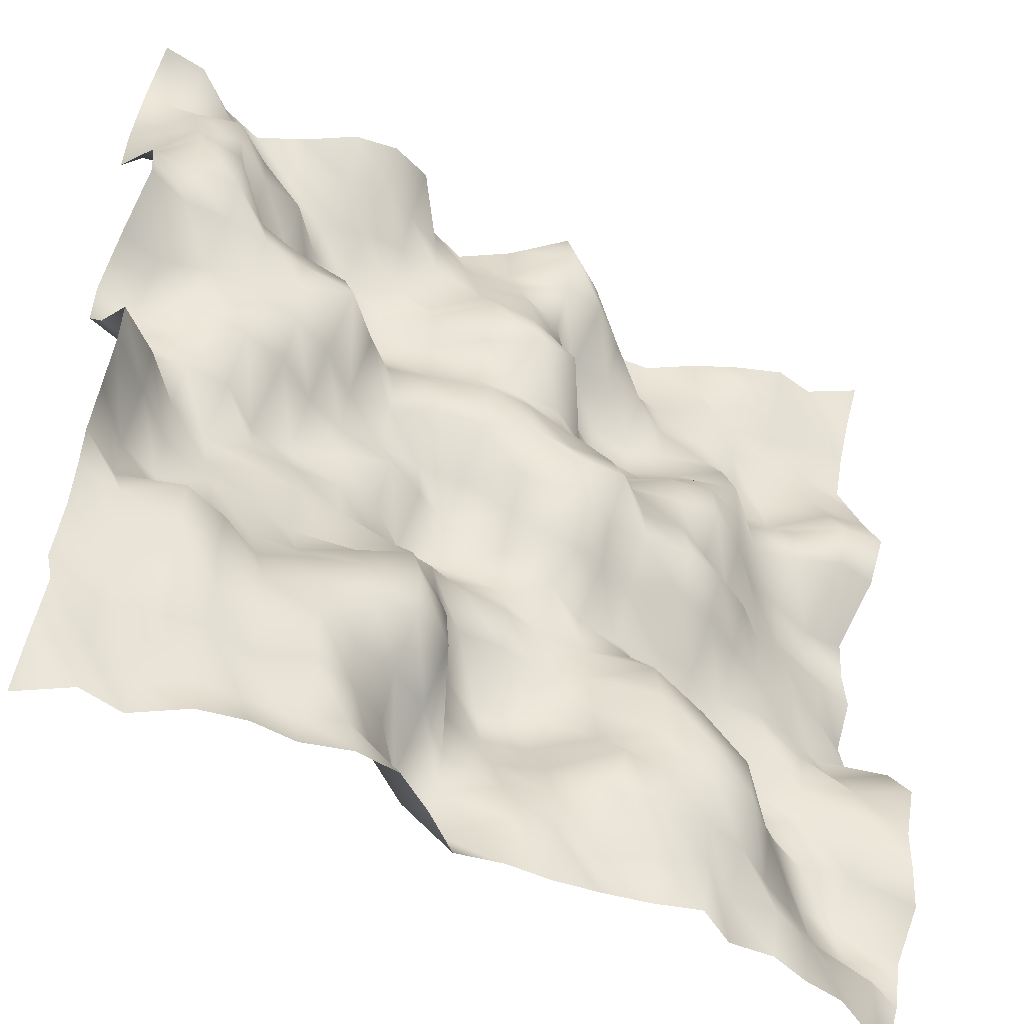
<metadata>
{"format":"obj","ext":"obj","renderer":"f3d","projection":"perspective","resolution":1024,"background":"white","views":[{"elev":-48.9,"azim":-33.4,"up":"+Z"}]}
</metadata>
<code>
o TerrainMesh
v -5 0.6206 -5
v -4.5 0.2254 -5
v -4 0.2945 -5
v -3.5 -0.1053 -5
v -3 -0.2445 -5
v -2.5 -0.2453 -5
v -2 -0.4282 -5
v -1.5 -0.4054 -5
v -1 -0.102 -5
v -0.5 0.2631 -5
v 0 0.1201 -5
v 0.5 0.07346 -5
v 1 -0.03421 -5
v 1.5 -0.174 -5
v 2 -0.3694 -5
v 2.5 -0.1111 -5
v 3 -0.1833 -5
v 3.5 -0.05226 -5
v 4 -0.0003805 -5
v 4.5 0.2376 -5
v 5 0.514 -5
v -5 0.3694 -4.5
v -4.5 0.1557 -4.5
v -4 0.2938 -4.5
v -3.5 0.0459 -4.5
v -3 0.01012 -4.5
v -2.5 -0.06546 -4.5
v -2 -0.2632 -4.5
v -1.5 0.07989 -4.5
v -1 0.4275 -4.5
v -0.5 0.6224 -4.5
v 0 0.02415 -4.5
v 0.5 -0.06875 -4.5
v 1 0.07542 -4.5
v 1.5 -0.291 -4.5
v 2 -0.5067 -4.5
v 2.5 -0.191 -4.5
v 3 -0.2957 -4.5
v 3.5 -0.1079 -4.5
v 4 0.1012 -4.5
v 4.5 0.06394 -4.5
v 5 0.2564 -4.5
v -5 0.06984 -4
v -4.5 0.06329 -4
v -4 -0.05541 -4
v -3.5 -0.1918 -4
v -3 -0.08849 -4
v -2.5 -0.3839 -4
v -2 -0.2822 -4
v -1.5 0.0003752 -4
v -1 0.5914 -4
v -0.5 0.5692 -4
v 0 0.1539 -4
v 0.5 -0.03605 -4
v 1 -0.438 -4
v 1.5 -0.5329 -4
v 2 -0.5504 -4
v 2.5 -0.4324 -4
v 3 -0.1547 -4
v 3.5 0.08072 -4
v 4 0.3647 -4
v 4.5 0.4564 -4
v 5 0.1402 -4
v -5 0.2742 -3.5
v -4.5 0.1252 -3.5
v -4 -0.1542 -3.5
v -3.5 -0.2364 -3.5
v -3 -0.2981 -3.5
v -2.5 -0.486 -3.5
v -2 -0.3124 -3.5
v -1.5 -0.1989 -3.5
v -1 0.05273 -3.5
v -0.5 0.5151 -3.5
v 0 0.3802 -3.5
v 0.5 0.1431 -3.5
v 1 -0.5522 -3.5
v 1.5 -0.5119 -3.5
v 2 -0.7034 -3.5
v 2.5 -0.6905 -3.5
v 3 -0.286 -3.5
v 3.5 0.1127 -3.5
v 4 0.4648 -3.5
v 4.5 0.5004 -3.5
v 5 -0.2483 -3.5
v -5 0.02649 -3
v -4.5 0.06427 -3
v -4 -0.2942 -3
v -3.5 -0.1821 -3
v -3 -0.1706 -3
v -2.5 -0.4654 -3
v -2 -0.5571 -3
v -1.5 -0.5948 -3
v -1 -0.3778 -3
v -0.5 0.4823 -3
v 0 0.5876 -3
v 0.5 0.4328 -3
v 1 -0.105 -3
v 1.5 -0.5284 -3
v 2 -0.7073 -3
v 2.5 -0.6533 -3
v 3 -0.1281 -3
v 3.5 0.1817 -3
v 4 0.3774 -3
v 4.5 0.176 -3
v 5 -0.2938 -3
v -5 -0.04823 -2.5
v -4.5 0.02864 -2.5
v -4 -0.3881 -2.5
v -3.5 -0.2413 -2.5
v -3 0.02555 -2.5
v -2.5 -0.2548 -2.5
v -2 -0.4697 -2.5
v -1.5 -0.6409 -2.5
v -1 -0.3195 -2.5
v -0.5 0.4647 -2.5
v 0 0.6777 -2.5
v 0.5 0.4555 -2.5
v 1 -0.01859 -2.5
v 1.5 -0.5789 -2.5
v 2 -0.5983 -2.5
v 2.5 -0.03836 -2.5
v 3 0.3116 -2.5
v 3.5 0.4267 -2.5
v 4 0.1791 -2.5
v 4.5 -0.2607 -2.5
v 5 -0.3108 -2.5
v -5 -0.08415 -2
v -4.5 0.2825 -2
v -4 0.2904 -2
v -3.5 0.1571 -2
v -3 0.2312 -2
v -2.5 0.1664 -2
v -2 -0.1632 -2
v -1.5 -0.4575 -2
v -1 -0.1198 -2
v -0.5 0.2364 -2
v 0 0.1629 -2
v 0.5 0.2415 -2
v 1 0.0413 -2
v 1.5 -0.4648 -2
v 2 -0.06494 -2
v 2.5 0.5018 -2
v 3 0.471 -2
v 3.5 0.5186 -2
v 4 0.2221 -2
v 4.5 -0.1043 -2
v 5 -0.4635 -2
v -5 -0.2765 -1.5
v -4.5 0.2908 -1.5
v -4 0.4912 -1.5
v -3.5 0.2512 -1.5
v -3 0.2464 -1.5
v -2.5 0.3772 -1.5
v -2 0.3559 -1.5
v -1.5 -0.0538 -1.5
v -1 -0.00231 -1.5
v -0.5 0.122 -1.5
v 0 0.09839 -1.5
v 0.5 0.1837 -1.5
v 1 0.1445 -1.5
v 1.5 -0.05753 -1.5
v 2 0.3023 -1.5
v 2.5 0.4286 -1.5
v 3 0.2535 -1.5
v 3.5 0.1115 -1.5
v 4 0.1732 -1.5
v 4.5 0.2613 -1.5
v 5 -0.1347 -1.5
v -5 -0.4667 -1
v -4.5 -0.06423 -1
v -4 0.4203 -1
v -3.5 0.4447 -1
v -3 0.2159 -1
v -2.5 0.2385 -1
v -2 0.2693 -1
v -1.5 0.3794 -1
v -1 0.543 -1
v -0.5 0.4591 -1
v 0 0.2913 -1
v 0.5 -0.06944 -1
v 1 0.1872 -1
v 1.5 0.2128 -1
v 2 0.0932 -1
v 2.5 0.1406 -1
v 3 0.308 -1
v 3.5 0.2681 -1
v 4 0.337 -1
v 4.5 0.5301 -1
v 5 0.5137 -1
v -5 -0.5136 -0.5
v -4.5 -0.1592 -0.5
v -4 0.345 -0.5
v -3.5 0.5741 -0.5
v -3 0.4221 -0.5
v -2.5 0.3885 -0.5
v -2 0.34 -0.5
v -1.5 0.3611 -0.5
v -1 0.7758 -0.5
v -0.5 0.7234 -0.5
v 0 0.1751 -0.5
v 0.5 -0.3186 -0.5
v 1 -0.2899 -0.5
v 1.5 -0.1294 -0.5
v 2 -0.3593 -0.5
v 2.5 -0.2343 -0.5
v 3 -0.0269 -0.5
v 3.5 0.1912 -0.5
v 4 0.1894 -0.5
v 4.5 0.3588 -0.5
v 5 0.616 -0.5
v -5 0.1402 0
v -4.5 0.3232 0
v -4 0.1819 0
v -3.5 0.1635 0
v -3 0.5425 0
v -2.5 0.5557 0
v -2 0.3382 0
v -1.5 0.1269 0
v -1 0.3194 0
v -0.5 0.5707 0
v 0 0 0
v 0.5 -0.683 0
v 1 -0.4506 0
v 1.5 -0.4772 0
v 2 -0.6161 0
v 2.5 -0.4932 0
v 3 -0.2701 0
v 3.5 0.1003 0
v 4 0.242 0
v 4.5 0.2385 0
v 5 0.3401 0
v -5 0.5496 0.5
v -4.5 0.5278 0.5
v -4 0.14 0.5
v -3.5 -0.1882 0.5
v -3 -0.08005 0.5
v -2.5 0.2062 0.5
v -2 0.3915 0.5
v -1.5 0.3601 0.5
v -1 0.3801 0.5
v -0.5 0.2949 0.5
v 0 -0.1627 0.5
v 0.5 -0.7234 0.5
v 1 -0.7837 0.5
v 1.5 -0.436 0.5
v 2 -0.5033 0.5
v 2.5 -0.2319 0.5
v 3 0.00298 0.5
v 3.5 0.09913 0.5
v 4 0.3705 0.5
v 4.5 0.459 0.5
v 5 0.3858 0.5
v -5 0.5006 1
v -4.5 0.542 1
v -4 0.1556 1
v -3.5 -0.2196 1
v -3 -0.3163 1
v -2.5 -0.1264 1
v -2 0.242 1
v -1.5 0.206 1
v -1 -0.08934 1
v -0.5 -0.2008 1
v 0 -0.4562 1
v 0.5 -0.4609 1
v 1 -0.543 1
v 1.5 -0.3083 1
v 2 -0.4804 1
v 2.5 -0.5317 1
v 3 -0.2814 1
v 3.5 0.1166 1
v 4 0.2322 1
v 4.5 0.3823 1
v 5 0.3438 1
v -5 0.05764 1.5
v -4.5 0.1732 1.5
v -4 -0.0104 1.5
v -3.5 -0.02702 1.5
v -3 -0.3173 1.5
v -2.5 -0.6251 1.5
v -2 -0.1908 1.5
v -1.5 0.1816 1.5
v -1 -0.08062 1.5
v -0.5 -0.338 1.5
v 0 -0.3679 1.5
v 0.5 -0.305 1.5
v 1 -0.06826 1.5
v 1.5 0.0538 1.5
v 2 -0.3683 1.5
v 2.5 -0.4923 1.5
v 3 -0.3358 1.5
v 3.5 -0.01428 1.5
v 4 -0.18 1.5
v 4.5 -0.4104 1.5
v 5 -0.3539 1.5
v -5 -0.5008 2
v -4.5 -0.3458 2
v -4 -0.3788 2
v -3.5 -0.3793 2
v -3 -0.3106 2
v -2.5 -0.3915 2
v -2 0.146 2
v -1.5 0.4247 2
v -1 0.2531 2
v -0.5 -0.02047 2
v 0 -0.1069 2
v 0.5 -0.1766 2
v 1 0.07515 2
v 1.5 0.4734 2
v 2 0.1632 2
v 2.5 -0.1639 2
v 3 -0.3449 2
v 3.5 0.06079 2
v 4 -0.1419 2
v 4.5 -0.5519 2
v 5 -0.6381 2
v -5 -0.4271 2.5
v -4.5 -0.4285 2.5
v -4 -0.5419 2.5
v -3.5 -0.2177 2.5
v -3 -0.1039 2.5
v -2.5 0.04172 2.5
v -2 0.6648 2.5
v -1.5 0.634 2.5
v -1 0.2065 2.5
v -0.5 -0.2514 2.5
v 0 -0.6047 2.5
v 0.5 -0.5964 2.5
v 1 0.2431 2.5
v 1.5 0.4796 2.5
v 2 0.5056 2.5
v 2.5 0.2548 2.5
v 3 -0.1335 2.5
v 3.5 0.3629 2.5
v 4 0.2942 2.5
v 4.5 -0.285 2.5
v 5 -0.4002 2.5
v -5 0.06896 3
v -4.5 -0.5434 3
v -4 -0.5499 3
v -3.5 0.1057 3
v -3 0.2017 3
v -2.5 0.5193 3
v -2 0.6814 3
v -1.5 0.4654 3
v -1 0.09081 3
v -0.5 -0.4453 3
v 0 -0.48 3
v 0.5 -0.3377 3
v 1 0.3823 3
v 1.5 0.4809 3
v 2 0.4982 3
v 2.5 0.3952 3
v 3 0.1706 3
v 3.5 0.2198 3
v 4 0.3776 3
v 4.5 -0.03505 3
v 5 -0.2023 3
v -5 0.5955 3.5
v -4.5 -0.295 3.5
v -4 -0.4424 3.5
v -3.5 -0.1284 3.5
v -3 -0.03805 3.5
v -2.5 0.4526 3.5
v -2 0.5993 3.5
v -1.5 0.3639 3.5
v -1 0.4531 3.5
v -0.5 -0.1103 3.5
v 0 -0.3887 3.5
v 0.5 -0.2355 3.5
v 1 0.1928 3.5
v 1.5 0.1112 3.5
v 2 0.1295 3.5
v 2.5 0.4061 3.5
v 3 0.2847 3.5
v 3.5 0.2364 3.5
v 4 0.06545 3.5
v 4.5 0.0638 3.5
v 5 -0.006118 3.5
v -5 0.5216 4
v -4.5 -0.1788 4
v -4 -0.3596 4
v -3.5 -0.03884 4
v -3 0.3257 4
v -2.5 0.3539 4
v -2 0.1579 4
v -1.5 0.1097 4
v -1 0.1408 4
v -0.5 0.08243 4
v 0 -0.1566 4
v 0.5 -0.5174 4
v 1 -0.4712 4
v 1.5 -0.1198 4
v 2 0.3807 4
v 2.5 0.4703 4
v 3 0.03452 4
v 3.5 0.2014 4
v 4 0.05541 4
v 4.5 -0.05746 4
v 5 -0.1576 4
v -5 0.2625 4.5
v -4.5 0.1612 4.5
v -4 -0.01565 4.5
v -3.5 0.2398 4.5
v -3 0.3073 4.5
v -2.5 -0.05118 4.5
v -2 -0.2601 4.5
v -1.5 -0.0318 4.5
v -1 0.174 4.5
v -0.5 0.2666 4.5
v 0 0.05346 4.5
v 0.5 -0.6828 4.5
v 1 -0.3936 4.5
v 1.5 0.01226 4.5
v 2 0.7371 4.5
v 2.5 0.6619 4.5
v 3 0.2299 4.5
v 3.5 -0.187 4.5
v 4 -0.214 4.5
v 4.5 -0.1557 4.5
v 5 -0.3661 4.5
v -5 -0.193 5
v -4.5 -0.1763 5
v -4 0.1731 5
v -3.5 0.3093 5
v -3 0.01115 5
v -2.5 -0.3683 5
v -2 -0.4922 5
v -1.5 -0.3619 5
v -1 0.2945 5
v -0.5 0.4382 5
v 0 0.04848 5
v 0.5 -0.5127 5
v 1 -0.2114 5
v 1.5 0.1934 5
v 2 0.6689 5
v 2.5 0.586 5
v 3 0.2057 5
v 3.5 -0.08573 5
v 4 -0.3187 5
v 4.5 -0.2662 5
v 5 -0.6206 5
f 1 2 22
f 2 23 22
f 2 3 23
f 3 24 23
f 3 4 24
f 4 25 24
f 4 5 25
f 5 26 25
f 5 6 26
f 6 27 26
f 6 7 27
f 7 28 27
f 7 8 28
f 8 29 28
f 8 9 29
f 9 30 29
f 9 10 30
f 10 31 30
f 10 11 31
f 11 32 31
f 11 12 32
f 12 33 32
f 12 13 33
f 13 34 33
f 13 14 34
f 14 35 34
f 14 15 35
f 15 36 35
f 15 16 36
f 16 37 36
f 16 17 37
f 17 38 37
f 17 18 38
f 18 39 38
f 18 19 39
f 19 40 39
f 19 20 40
f 20 41 40
f 20 21 41
f 21 42 41
f 22 23 43
f 23 44 43
f 23 24 44
f 24 45 44
f 24 25 45
f 25 46 45
f 25 26 46
f 26 47 46
f 26 27 47
f 27 48 47
f 27 28 48
f 28 49 48
f 28 29 49
f 29 50 49
f 29 30 50
f 30 51 50
f 30 31 51
f 31 52 51
f 31 32 52
f 32 53 52
f 32 33 53
f 33 54 53
f 33 34 54
f 34 55 54
f 34 35 55
f 35 56 55
f 35 36 56
f 36 57 56
f 36 37 57
f 37 58 57
f 37 38 58
f 38 59 58
f 38 39 59
f 39 60 59
f 39 40 60
f 40 61 60
f 40 41 61
f 41 62 61
f 41 42 62
f 42 63 62
f 43 44 64
f 44 65 64
f 44 45 65
f 45 66 65
f 45 46 66
f 46 67 66
f 46 47 67
f 47 68 67
f 47 48 68
f 48 69 68
f 48 49 69
f 49 70 69
f 49 50 70
f 50 71 70
f 50 51 71
f 51 72 71
f 51 52 72
f 52 73 72
f 52 53 73
f 53 74 73
f 53 54 74
f 54 75 74
f 54 55 75
f 55 76 75
f 55 56 76
f 56 77 76
f 56 57 77
f 57 78 77
f 57 58 78
f 58 79 78
f 58 59 79
f 59 80 79
f 59 60 80
f 60 81 80
f 60 61 81
f 61 82 81
f 61 62 82
f 62 83 82
f 62 63 83
f 63 84 83
f 64 65 85
f 65 86 85
f 65 66 86
f 66 87 86
f 66 67 87
f 67 88 87
f 67 68 88
f 68 89 88
f 68 69 89
f 69 90 89
f 69 70 90
f 70 91 90
f 70 71 91
f 71 92 91
f 71 72 92
f 72 93 92
f 72 73 93
f 73 94 93
f 73 74 94
f 74 95 94
f 74 75 95
f 75 96 95
f 75 76 96
f 76 97 96
f 76 77 97
f 77 98 97
f 77 78 98
f 78 99 98
f 78 79 99
f 79 100 99
f 79 80 100
f 80 101 100
f 80 81 101
f 81 102 101
f 81 82 102
f 82 103 102
f 82 83 103
f 83 104 103
f 83 84 104
f 84 105 104
f 85 86 106
f 86 107 106
f 86 87 107
f 87 108 107
f 87 88 108
f 88 109 108
f 88 89 109
f 89 110 109
f 89 90 110
f 90 111 110
f 90 91 111
f 91 112 111
f 91 92 112
f 92 113 112
f 92 93 113
f 93 114 113
f 93 94 114
f 94 115 114
f 94 95 115
f 95 116 115
f 95 96 116
f 96 117 116
f 96 97 117
f 97 118 117
f 97 98 118
f 98 119 118
f 98 99 119
f 99 120 119
f 99 100 120
f 100 121 120
f 100 101 121
f 101 122 121
f 101 102 122
f 102 123 122
f 102 103 123
f 103 124 123
f 103 104 124
f 104 125 124
f 104 105 125
f 105 126 125
f 106 107 127
f 107 128 127
f 107 108 128
f 108 129 128
f 108 109 129
f 109 130 129
f 109 110 130
f 110 131 130
f 110 111 131
f 111 132 131
f 111 112 132
f 112 133 132
f 112 113 133
f 113 134 133
f 113 114 134
f 114 135 134
f 114 115 135
f 115 136 135
f 115 116 136
f 116 137 136
f 116 117 137
f 117 138 137
f 117 118 138
f 118 139 138
f 118 119 139
f 119 140 139
f 119 120 140
f 120 141 140
f 120 121 141
f 121 142 141
f 121 122 142
f 122 143 142
f 122 123 143
f 123 144 143
f 123 124 144
f 124 145 144
f 124 125 145
f 125 146 145
f 125 126 146
f 126 147 146
f 127 128 148
f 128 149 148
f 128 129 149
f 129 150 149
f 129 130 150
f 130 151 150
f 130 131 151
f 131 152 151
f 131 132 152
f 132 153 152
f 132 133 153
f 133 154 153
f 133 134 154
f 134 155 154
f 134 135 155
f 135 156 155
f 135 136 156
f 136 157 156
f 136 137 157
f 137 158 157
f 137 138 158
f 138 159 158
f 138 139 159
f 139 160 159
f 139 140 160
f 140 161 160
f 140 141 161
f 141 162 161
f 141 142 162
f 142 163 162
f 142 143 163
f 143 164 163
f 143 144 164
f 144 165 164
f 144 145 165
f 145 166 165
f 145 146 166
f 146 167 166
f 146 147 167
f 147 168 167
f 148 149 169
f 149 170 169
f 149 150 170
f 150 171 170
f 150 151 171
f 151 172 171
f 151 152 172
f 152 173 172
f 152 153 173
f 153 174 173
f 153 154 174
f 154 175 174
f 154 155 175
f 155 176 175
f 155 156 176
f 156 177 176
f 156 157 177
f 157 178 177
f 157 158 178
f 158 179 178
f 158 159 179
f 159 180 179
f 159 160 180
f 160 181 180
f 160 161 181
f 161 182 181
f 161 162 182
f 162 183 182
f 162 163 183
f 163 184 183
f 163 164 184
f 164 185 184
f 164 165 185
f 165 186 185
f 165 166 186
f 166 187 186
f 166 167 187
f 167 188 187
f 167 168 188
f 168 189 188
f 169 170 190
f 170 191 190
f 170 171 191
f 171 192 191
f 171 172 192
f 172 193 192
f 172 173 193
f 173 194 193
f 173 174 194
f 174 195 194
f 174 175 195
f 175 196 195
f 175 176 196
f 176 197 196
f 176 177 197
f 177 198 197
f 177 178 198
f 178 199 198
f 178 179 199
f 179 200 199
f 179 180 200
f 180 201 200
f 180 181 201
f 181 202 201
f 181 182 202
f 182 203 202
f 182 183 203
f 183 204 203
f 183 184 204
f 184 205 204
f 184 185 205
f 185 206 205
f 185 186 206
f 186 207 206
f 186 187 207
f 187 208 207
f 187 188 208
f 188 209 208
f 188 189 209
f 189 210 209
f 190 191 211
f 191 212 211
f 191 192 212
f 192 213 212
f 192 193 213
f 193 214 213
f 193 194 214
f 194 215 214
f 194 195 215
f 195 216 215
f 195 196 216
f 196 217 216
f 196 197 217
f 197 218 217
f 197 198 218
f 198 219 218
f 198 199 219
f 199 220 219
f 199 200 220
f 200 221 220
f 200 201 221
f 201 222 221
f 201 202 222
f 202 223 222
f 202 203 223
f 203 224 223
f 203 204 224
f 204 225 224
f 204 205 225
f 205 226 225
f 205 206 226
f 206 227 226
f 206 207 227
f 207 228 227
f 207 208 228
f 208 229 228
f 208 209 229
f 209 230 229
f 209 210 230
f 210 231 230
f 211 212 232
f 212 233 232
f 212 213 233
f 213 234 233
f 213 214 234
f 214 235 234
f 214 215 235
f 215 236 235
f 215 216 236
f 216 237 236
f 216 217 237
f 217 238 237
f 217 218 238
f 218 239 238
f 218 219 239
f 219 240 239
f 219 220 240
f 220 241 240
f 220 221 241
f 221 242 241
f 221 222 242
f 222 243 242
f 222 223 243
f 223 244 243
f 223 224 244
f 224 245 244
f 224 225 245
f 225 246 245
f 225 226 246
f 226 247 246
f 226 227 247
f 227 248 247
f 227 228 248
f 228 249 248
f 228 229 249
f 229 250 249
f 229 230 250
f 230 251 250
f 230 231 251
f 231 252 251
f 232 233 253
f 233 254 253
f 233 234 254
f 234 255 254
f 234 235 255
f 235 256 255
f 235 236 256
f 236 257 256
f 236 237 257
f 237 258 257
f 237 238 258
f 238 259 258
f 238 239 259
f 239 260 259
f 239 240 260
f 240 261 260
f 240 241 261
f 241 262 261
f 241 242 262
f 242 263 262
f 242 243 263
f 243 264 263
f 243 244 264
f 244 265 264
f 244 245 265
f 245 266 265
f 245 246 266
f 246 267 266
f 246 247 267
f 247 268 267
f 247 248 268
f 248 269 268
f 248 249 269
f 249 270 269
f 249 250 270
f 250 271 270
f 250 251 271
f 251 272 271
f 251 252 272
f 252 273 272
f 253 254 274
f 254 275 274
f 254 255 275
f 255 276 275
f 255 256 276
f 256 277 276
f 256 257 277
f 257 278 277
f 257 258 278
f 258 279 278
f 258 259 279
f 259 280 279
f 259 260 280
f 260 281 280
f 260 261 281
f 261 282 281
f 261 262 282
f 262 283 282
f 262 263 283
f 263 284 283
f 263 264 284
f 264 285 284
f 264 265 285
f 265 286 285
f 265 266 286
f 266 287 286
f 266 267 287
f 267 288 287
f 267 268 288
f 268 289 288
f 268 269 289
f 269 290 289
f 269 270 290
f 270 291 290
f 270 271 291
f 271 292 291
f 271 272 292
f 272 293 292
f 272 273 293
f 273 294 293
f 274 275 295
f 275 296 295
f 275 276 296
f 276 297 296
f 276 277 297
f 277 298 297
f 277 278 298
f 278 299 298
f 278 279 299
f 279 300 299
f 279 280 300
f 280 301 300
f 280 281 301
f 281 302 301
f 281 282 302
f 282 303 302
f 282 283 303
f 283 304 303
f 283 284 304
f 284 305 304
f 284 285 305
f 285 306 305
f 285 286 306
f 286 307 306
f 286 287 307
f 287 308 307
f 287 288 308
f 288 309 308
f 288 289 309
f 289 310 309
f 289 290 310
f 290 311 310
f 290 291 311
f 291 312 311
f 291 292 312
f 292 313 312
f 292 293 313
f 293 314 313
f 293 294 314
f 294 315 314
f 295 296 316
f 296 317 316
f 296 297 317
f 297 318 317
f 297 298 318
f 298 319 318
f 298 299 319
f 299 320 319
f 299 300 320
f 300 321 320
f 300 301 321
f 301 322 321
f 301 302 322
f 302 323 322
f 302 303 323
f 303 324 323
f 303 304 324
f 304 325 324
f 304 305 325
f 305 326 325
f 305 306 326
f 306 327 326
f 306 307 327
f 307 328 327
f 307 308 328
f 308 329 328
f 308 309 329
f 309 330 329
f 309 310 330
f 310 331 330
f 310 311 331
f 311 332 331
f 311 312 332
f 312 333 332
f 312 313 333
f 313 334 333
f 313 314 334
f 314 335 334
f 314 315 335
f 315 336 335
f 316 317 337
f 317 338 337
f 317 318 338
f 318 339 338
f 318 319 339
f 319 340 339
f 319 320 340
f 320 341 340
f 320 321 341
f 321 342 341
f 321 322 342
f 322 343 342
f 322 323 343
f 323 344 343
f 323 324 344
f 324 345 344
f 324 325 345
f 325 346 345
f 325 326 346
f 326 347 346
f 326 327 347
f 327 348 347
f 327 328 348
f 328 349 348
f 328 329 349
f 329 350 349
f 329 330 350
f 330 351 350
f 330 331 351
f 331 352 351
f 331 332 352
f 332 353 352
f 332 333 353
f 333 354 353
f 333 334 354
f 334 355 354
f 334 335 355
f 335 356 355
f 335 336 356
f 336 357 356
f 337 338 358
f 338 359 358
f 338 339 359
f 339 360 359
f 339 340 360
f 340 361 360
f 340 341 361
f 341 362 361
f 341 342 362
f 342 363 362
f 342 343 363
f 343 364 363
f 343 344 364
f 344 365 364
f 344 345 365
f 345 366 365
f 345 346 366
f 346 367 366
f 346 347 367
f 347 368 367
f 347 348 368
f 348 369 368
f 348 349 369
f 349 370 369
f 349 350 370
f 350 371 370
f 350 351 371
f 351 372 371
f 351 352 372
f 352 373 372
f 352 353 373
f 353 374 373
f 353 354 374
f 354 375 374
f 354 355 375
f 355 376 375
f 355 356 376
f 356 377 376
f 356 357 377
f 357 378 377
f 358 359 379
f 359 380 379
f 359 360 380
f 360 381 380
f 360 361 381
f 361 382 381
f 361 362 382
f 362 383 382
f 362 363 383
f 363 384 383
f 363 364 384
f 364 385 384
f 364 365 385
f 365 386 385
f 365 366 386
f 366 387 386
f 366 367 387
f 367 388 387
f 367 368 388
f 368 389 388
f 368 369 389
f 369 390 389
f 369 370 390
f 370 391 390
f 370 371 391
f 371 392 391
f 371 372 392
f 372 393 392
f 372 373 393
f 373 394 393
f 373 374 394
f 374 395 394
f 374 375 395
f 375 396 395
f 375 376 396
f 376 397 396
f 376 377 397
f 377 398 397
f 377 378 398
f 378 399 398
f 379 380 400
f 380 401 400
f 380 381 401
f 381 402 401
f 381 382 402
f 382 403 402
f 382 383 403
f 383 404 403
f 383 384 404
f 384 405 404
f 384 385 405
f 385 406 405
f 385 386 406
f 386 407 406
f 386 387 407
f 387 408 407
f 387 388 408
f 388 409 408
f 388 389 409
f 389 410 409
f 389 390 410
f 390 411 410
f 390 391 411
f 391 412 411
f 391 392 412
f 392 413 412
f 392 393 413
f 393 414 413
f 393 394 414
f 394 415 414
f 394 395 415
f 395 416 415
f 395 396 416
f 396 417 416
f 396 397 417
f 397 418 417
f 397 398 418
f 398 419 418
f 398 399 419
f 399 420 419
f 400 401 421
f 401 422 421
f 401 402 422
f 402 423 422
f 402 403 423
f 403 424 423
f 403 404 424
f 404 425 424
f 404 405 425
f 405 426 425
f 405 406 426
f 406 427 426
f 406 407 427
f 407 428 427
f 407 408 428
f 408 429 428
f 408 409 429
f 409 430 429
f 409 410 430
f 410 431 430
f 410 411 431
f 411 432 431
f 411 412 432
f 412 433 432
f 412 413 433
f 413 434 433
f 413 414 434
f 414 435 434
f 414 415 435
f 415 436 435
f 415 416 436
f 416 437 436
f 416 417 437
f 417 438 437
f 417 418 438
f 418 439 438
f 418 419 439
f 419 440 439
f 419 420 440
f 420 441 440

</code>
